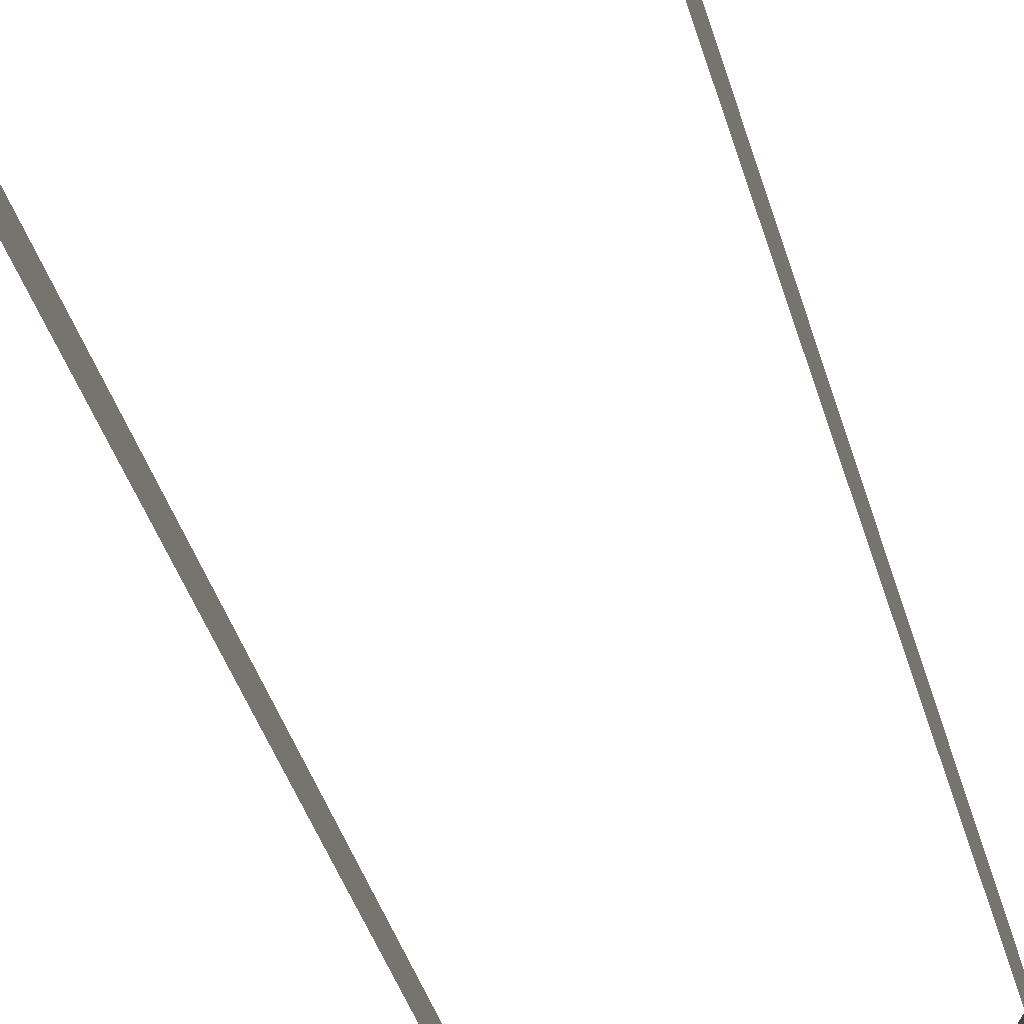
<metadata>
{"format":"obj","ext":"obj","renderer":"f3d","projection":"perspective","resolution":1024,"background":"white","views":[{"elev":-30.2,"azim":12.6,"up":"+Y"}]}
</metadata>
<code>
o #ID598
v 0.1119 0.09503 0.4611
v 0.08786 0.07599 0.4798
v 0.1119 0.07599 0.4611
v 0.08786 0.09503 0.4798
v 0.08786 0.09503 0.4798
v 0.1119 0.09503 0.4611
v 0.08786 0.07599 0.4798
v 0.1119 0.07599 0.4611
v 0.082 0.09503 0.4823
v 0.08786 0.07599 0.4798
v 0.08786 0.09503 0.4798
v 0.082 0.07599 0.4823
v 0.082 0.07599 0.4823
v 0.082 0.09503 0.4823
v 0.08786 0.07599 0.4798
v 0.08786 0.09503 0.4798
v 0.1303 0.09503 0.4366
v 0.1119 0.07599 0.4611
v 0.1303 0.07599 0.4369
v 0.1119 0.09503 0.4611
v 0.1119 0.09503 0.4611
v 0.1303 0.09503 0.4366
v 0.1119 0.07599 0.4611
v 0.1303 0.07599 0.4369
v 0.1417 0.09503 0.4087
v 0.1303 0.07599 0.4369
v 0.1417 0.07599 0.4087
v 0.1303 0.09503 0.4366
v 0.1303 0.09503 0.4366
v 0.1417 0.09503 0.4087
v 0.1303 0.07599 0.4369
v 0.1417 0.07599 0.4087
v 0.1455 0.09503 0.3785
v 0.1417 0.07599 0.4087
v 0.1455 0.07599 0.3785
v 0.1417 0.09503 0.4087
v 0.1417 0.09503 0.4083
v 0.1417 0.09503 0.4083
v 0.1455 0.09503 0.3785
v 0.1417 0.09503 0.4087
v 0.1417 0.07599 0.4087
v 0.1455 0.07599 0.3785
v 0.1406 0.09503 -0.443
v 0.1455 0.07599 0.3785
v 0.1406 0.07599 -0.443
v 0.1455 0.09503 0.3785
v 0.1406 0.09503 -0.4423
v 0.1414 0.09503 -0.2985
v 0.1455 0.09503 0.3779
v 0.1455 0.09503 0.3779
v 0.1414 0.09503 -0.2985
v 0.1455 0.09503 0.3785
v 0.1406 0.09503 -0.4423
v 0.1406 0.09503 -0.443
v 0.1455 0.07599 0.3785
v 0.1406 0.07599 -0.443
v 0.1364 0.09503 -0.4731
v 0.1406 0.07599 -0.443
v 0.1364 0.07599 -0.4731
v 0.1406 0.09503 -0.443
v 0.1364 0.09503 -0.4726
v 0.1364 0.09503 -0.4726
v 0.1364 0.09503 -0.4731
v 0.1406 0.09503 -0.443
v 0.1406 0.07599 -0.443
v 0.1364 0.07599 -0.4731
v 0.1246 0.09503 -0.5011
v 0.1364 0.07599 -0.4731
v 0.1246 0.07599 -0.5011
v 0.1364 0.09503 -0.4731
v 0.1246 0.09503 -0.5007
v 0.1246 0.09503 -0.5007
v 0.1246 0.09503 -0.5011
v 0.1364 0.09503 -0.4731
v 0.1364 0.07599 -0.4731
v 0.1246 0.07599 -0.5011
v 0.106 0.09503 -0.5251
v 0.1246 0.07599 -0.5011
v 0.106 0.07599 -0.5251
v 0.1246 0.09503 -0.5011
v 0.1246 0.09503 -0.5011
v 0.106 0.09503 -0.5251
v 0.1246 0.07599 -0.5011
v 0.106 0.07599 -0.5251
v 0.08171 0.07599 -0.5435
v 0.106 0.09503 -0.5251
v 0.106 0.07599 -0.5251
v 0.08171 0.09503 -0.5435
v 0.08171 0.09503 -0.5435
v 0.08171 0.07599 -0.5435
v 0.106 0.09503 -0.5251
v 0.106 0.07599 -0.5251
v 0.05354 0.07599 -0.555
v 0.08171 0.09503 -0.5435
v 0.08171 0.07599 -0.5435
v 0.05354 0.09503 -0.555
v 0.05354 0.09503 -0.555
v 0.05354 0.07599 -0.555
v 0.08171 0.09503 -0.5435
v 0.08171 0.07599 -0.5435
v 0.02336 0.07599 -0.5588
v 0.05354 0.09503 -0.555
v 0.05354 0.07599 -0.555
v 0.02336 0.09503 -0.5588
v 0.02336 0.09503 -0.5588
v 0.02336 0.07599 -0.5588
v 0.05354 0.09503 -0.555
v 0.05354 0.07599 -0.555
v -0.006777 0.07599 -0.5546
v 0.02336 0.09503 -0.5588
v 0.02336 0.07599 -0.5588
v -0.006777 0.09503 -0.5546
v -0.006777 0.09503 -0.5546
v -0.006777 0.07599 -0.5546
v 0.02336 0.09503 -0.5588
v 0.02336 0.07599 -0.5588
v -0.03481 0.07599 -0.5428
v -0.006777 0.09503 -0.5546
v -0.006777 0.07599 -0.5546
v -0.03481 0.09503 -0.5428
v -0.03481 0.09503 -0.5428
v -0.03481 0.07599 -0.5428
v -0.006777 0.09503 -0.5546
v -0.006777 0.07599 -0.5546
v -0.05883 0.07599 -0.5242
v -0.03481 0.09503 -0.5428
v -0.03481 0.07599 -0.5428
v -0.05883 0.09503 -0.5242
v -0.05883 0.09503 -0.5242
v -0.05883 0.07599 -0.5242
v -0.03481 0.09503 -0.5428
v -0.03481 0.07599 -0.5428
v -0.0772 0.09503 -0.4999
v -0.05883 0.07599 -0.5242
v -0.0772 0.07599 -0.4999
v -0.05883 0.09503 -0.5242
v -0.05883 0.09503 -0.5242
v -0.0772 0.09503 -0.4999
v -0.05883 0.07599 -0.5242
v -0.0772 0.07599 -0.4999
v -0.08868 0.09503 -0.4717
v -0.0772 0.07599 -0.4999
v -0.08868 0.07599 -0.4717
v -0.0772 0.09503 -0.4999
v -0.0772 0.09503 -0.4995
v -0.0772 0.09503 -0.4995
v -0.08868 0.09503 -0.4717
v -0.0772 0.09503 -0.4999
v -0.0772 0.07599 -0.4999
v -0.08868 0.07599 -0.4717
v -0.09247 0.09503 -0.4416
v -0.08868 0.07599 -0.4717
v -0.09247 0.07599 -0.4416
v -0.08868 0.09503 -0.4717
v -0.08867 0.09503 -0.4712
v -0.08867 0.09503 -0.4712
v -0.09247 0.09503 -0.4416
v -0.08868 0.09503 -0.4717
v -0.08868 0.07599 -0.4717
v -0.09247 0.07599 -0.4416
v -0.08753 0.09503 0.3799
v -0.09247 0.07599 -0.4416
v -0.08753 0.07599 0.3799
v -0.09247 0.09503 -0.4416
v -0.08754 0.09503 0.3793
v -0.09246 0.09503 -0.4409
v -0.09246 0.09503 -0.4409
v -0.08754 0.09503 0.3793
v -0.09247 0.09503 -0.4416
v -0.08753 0.09503 0.3799
v -0.09247 0.07599 -0.4416
v -0.08753 0.07599 0.3799
v -0.08338 0.09503 0.4101
v -0.08753 0.07599 0.3799
v -0.08338 0.07599 0.4101
v -0.08753 0.09503 0.3799
v -0.08338 0.09503 0.4096
v -0.08338 0.09503 0.4096
v -0.08338 0.09503 0.4101
v -0.08753 0.09503 0.3799
v -0.08753 0.07599 0.3799
v -0.08338 0.07599 0.4101
v -0.07157 0.09503 0.4378
v -0.08338 0.07599 0.4101
v -0.07157 0.07599 0.4381
v -0.08338 0.09503 0.4101
v -0.08338 0.09503 0.4101
v -0.07157 0.09503 0.4378
v -0.08338 0.07599 0.4101
v -0.07157 0.07599 0.4381
v -0.05291 0.09503 0.4621
v -0.07157 0.07599 0.4381
v -0.05291 0.07599 0.4621
v -0.07157 0.09503 0.4378
v -0.07157 0.09503 0.4378
v -0.05291 0.09503 0.4621
v -0.07157 0.07599 0.4381
v -0.05291 0.07599 0.4621
v -0.05291 0.09503 0.4621
v -0.02866 0.07599 0.4805
v -0.02866 0.09503 0.4805
v -0.05291 0.07599 0.4621
v -0.05291 0.07599 0.4621
v -0.05291 0.09503 0.4621
v -0.02866 0.07599 0.4805
v -0.02866 0.09503 0.4805
v -0.000491 0.09503 0.492
v -0.02866 0.07599 0.4805
v -0.000491 0.07599 0.492
v -0.02866 0.09503 0.4805
v -0.02866 0.09503 0.4805
v -0.000491 0.09503 0.492
v -0.02866 0.07599 0.4805
v -0.000491 0.07599 0.492
v -0.000491 0.09503 0.492
v 0.02969 0.07599 0.4958
v 0.02969 0.09503 0.4958
v -0.000491 0.07599 0.492
v -0.000491 0.07599 0.492
v -0.000491 0.09503 0.492
v 0.02969 0.07599 0.4958
v 0.02969 0.09503 0.4958
v 0.04711 0.09503 0.4934
v 0.02969 0.07599 0.4958
v 0.04711 0.07599 0.4934
v 0.02969 0.09503 0.4958
v 0.02969 0.09503 0.4958
v 0.04711 0.09503 0.4934
v 0.02969 0.07599 0.4958
v 0.04711 0.07599 0.4934
f 5 6 7
f 8 7 6
f 13 14 15
f 16 15 14
f 21 22 23
f 24 23 22
f 29 30 31
f 32 31 30
f 38 39 40
f 40 39 41
f 42 41 39
f 50 51 52
f 51 53 52
f 53 54 52
f 52 54 55
f 56 55 54
f 62 63 64
f 64 63 65
f 66 65 63
f 72 73 74
f 74 73 75
f 76 75 73
f 81 82 83
f 84 83 82
f 89 90 91
f 92 91 90
f 97 98 99
f 100 99 98
f 105 106 107
f 108 107 106
f 113 114 115
f 116 115 114
f 121 122 123
f 124 123 122
f 129 130 131
f 132 131 130
f 137 138 139
f 140 139 138
f 146 147 148
f 148 147 149
f 150 149 147
f 156 157 158
f 158 157 159
f 160 159 157
f 167 168 169
f 168 170 169
f 169 170 171
f 172 171 170
f 178 179 180
f 180 179 181
f 182 181 179
f 187 188 189
f 190 189 188
f 195 196 197
f 198 197 196
f 203 204 205
f 206 205 204
f 211 212 213
f 214 213 212
f 219 220 221
f 222 221 220
f 227 228 229
f 230 229 228
f 1 2 3
f 2 1 4
f 9 10 11
f 10 9 12
f 17 18 19
f 18 17 20
f 25 26 27
f 26 25 28
f 33 34 35
f 34 33 36
f 36 33 37
f 43 44 45
f 44 43 46
f 46 43 47
f 46 47 48
f 46 48 49
f 57 58 59
f 58 57 60
f 60 57 61
f 67 68 69
f 68 67 70
f 70 67 71
f 77 78 79
f 78 77 80
f 85 86 87
f 86 85 88
f 93 94 95
f 94 93 96
f 101 102 103
f 102 101 104
f 109 110 111
f 110 109 112
f 117 118 119
f 118 117 120
f 125 126 127
f 126 125 128
f 133 134 135
f 134 133 136
f 141 142 143
f 142 141 144
f 144 141 145
f 151 152 153
f 152 151 154
f 154 151 155
f 161 162 163
f 162 161 164
f 164 161 165
f 164 165 166
f 173 174 175
f 174 173 176
f 176 173 177
f 183 184 185
f 184 183 186
f 191 192 193
f 192 191 194
f 199 200 201
f 200 199 202
f 207 208 209
f 208 207 210
f 215 216 217
f 216 215 218
f 223 224 225
f 224 223 226

</code>
